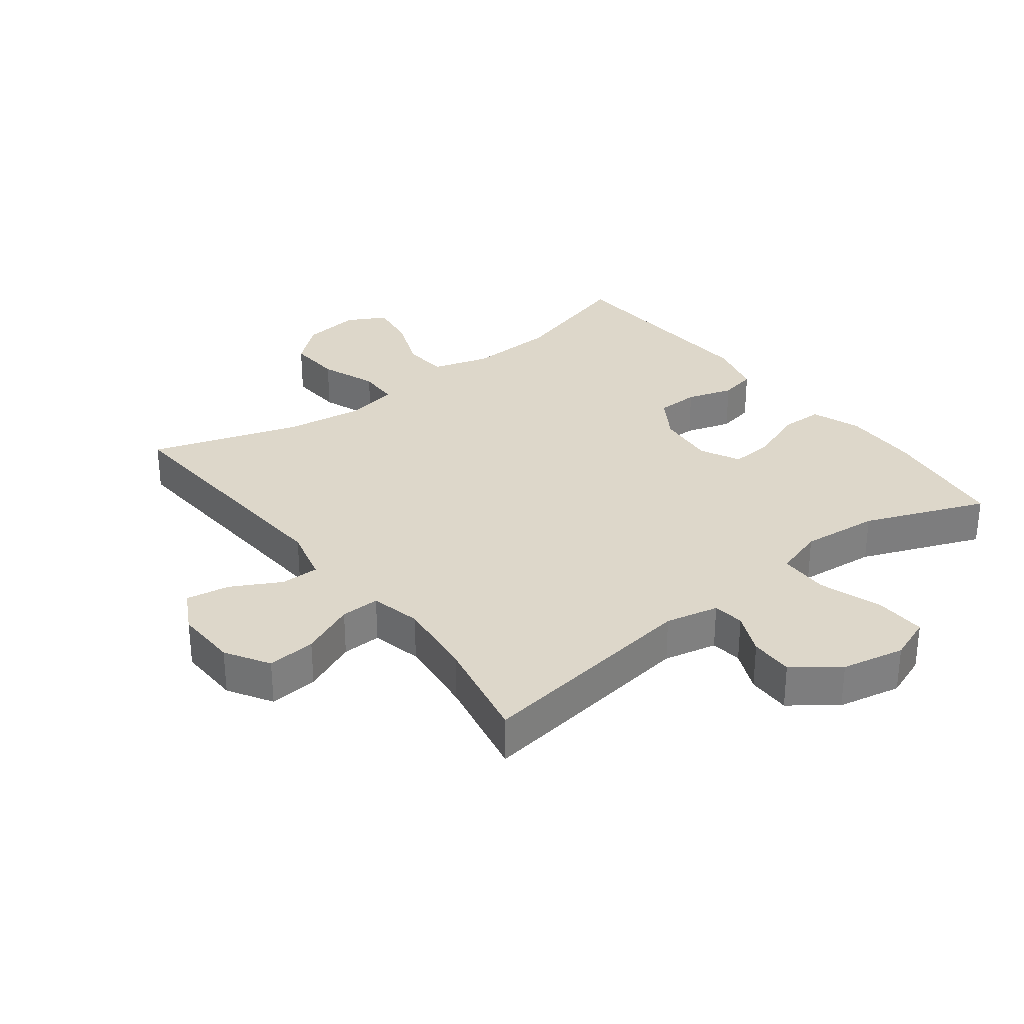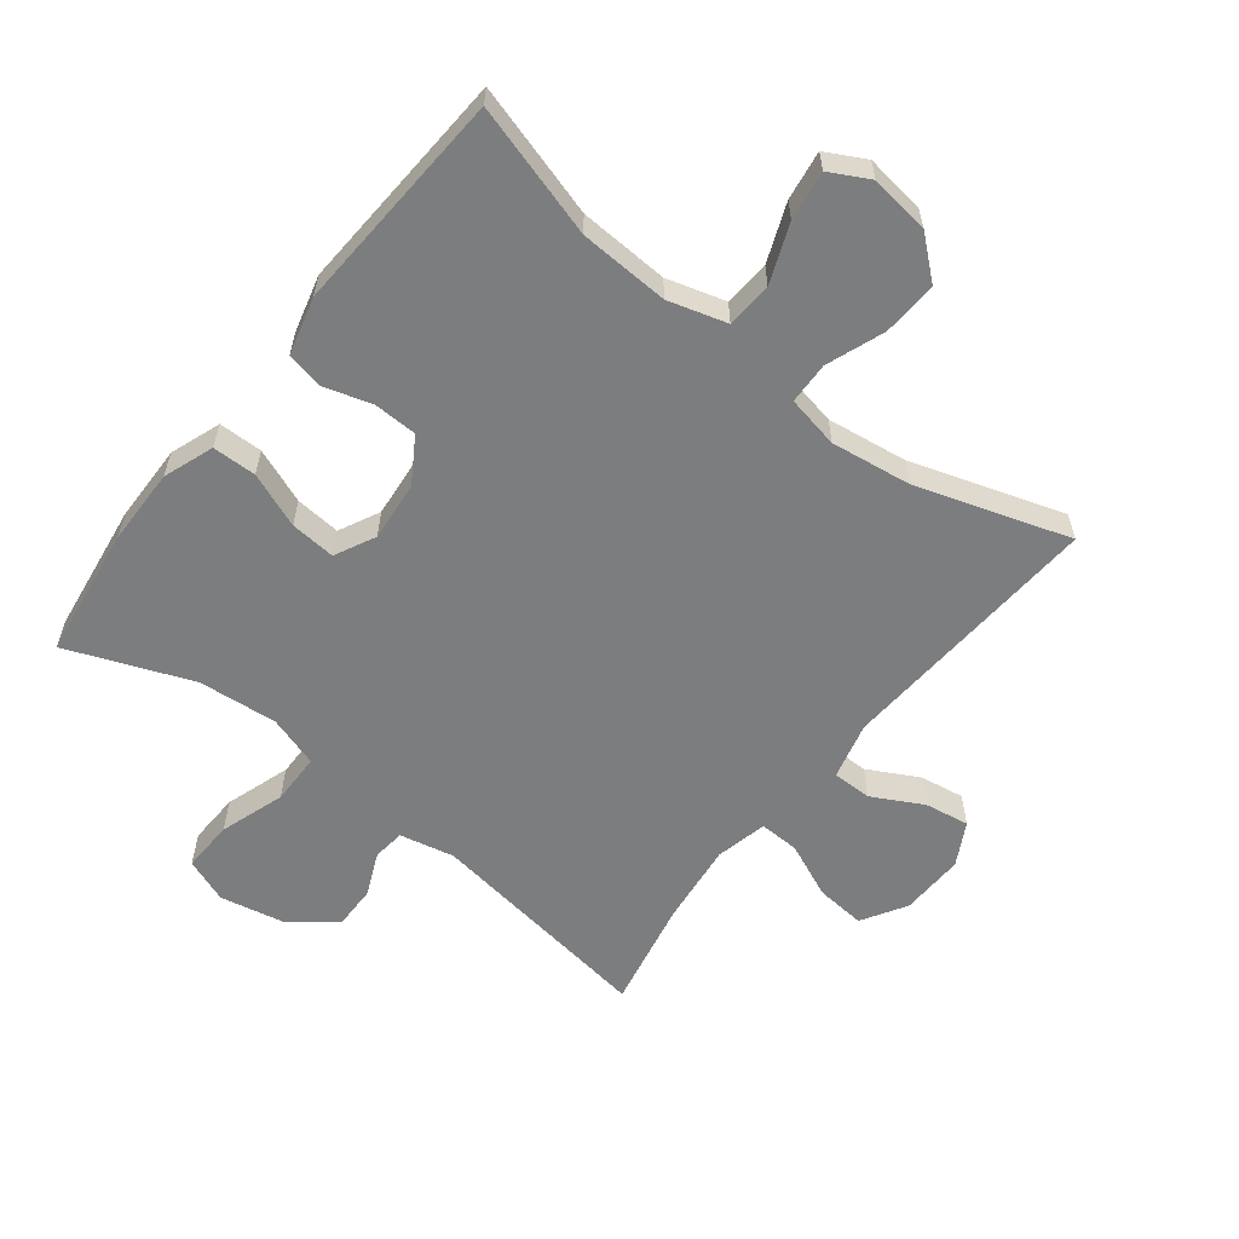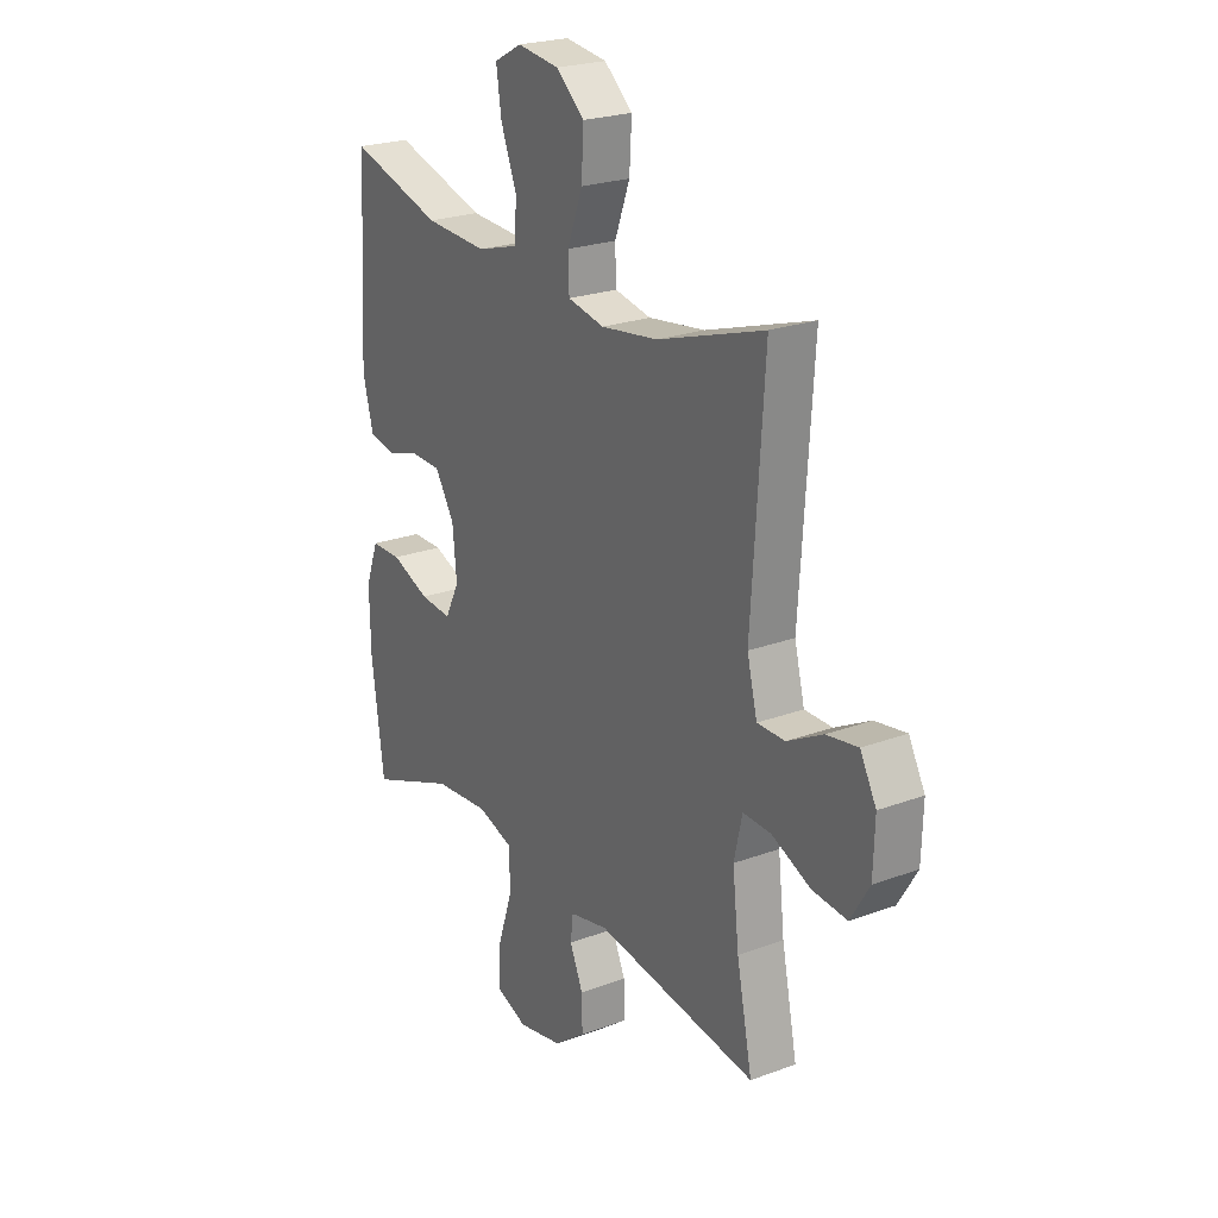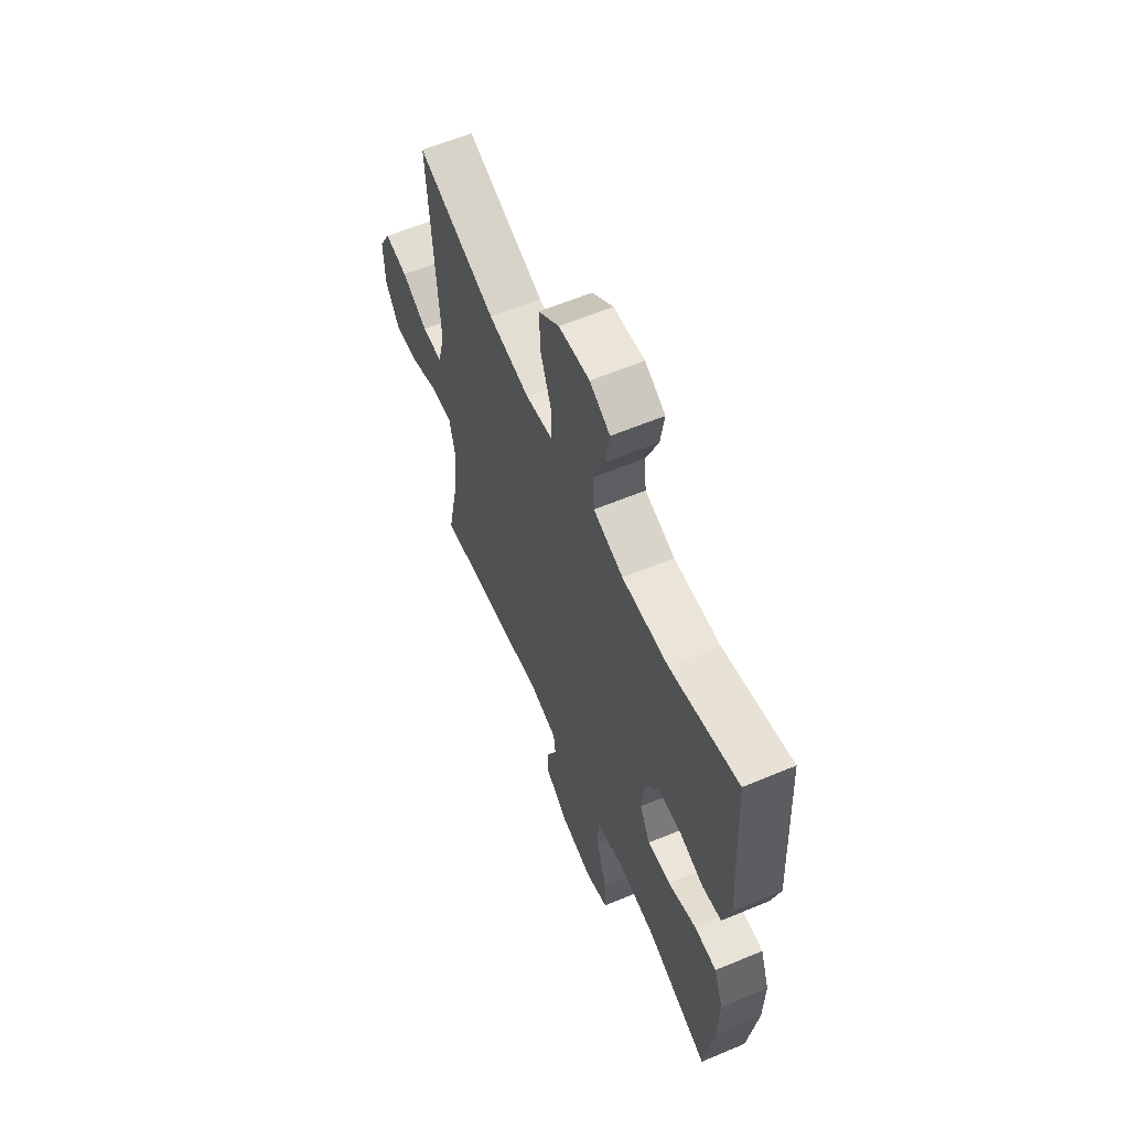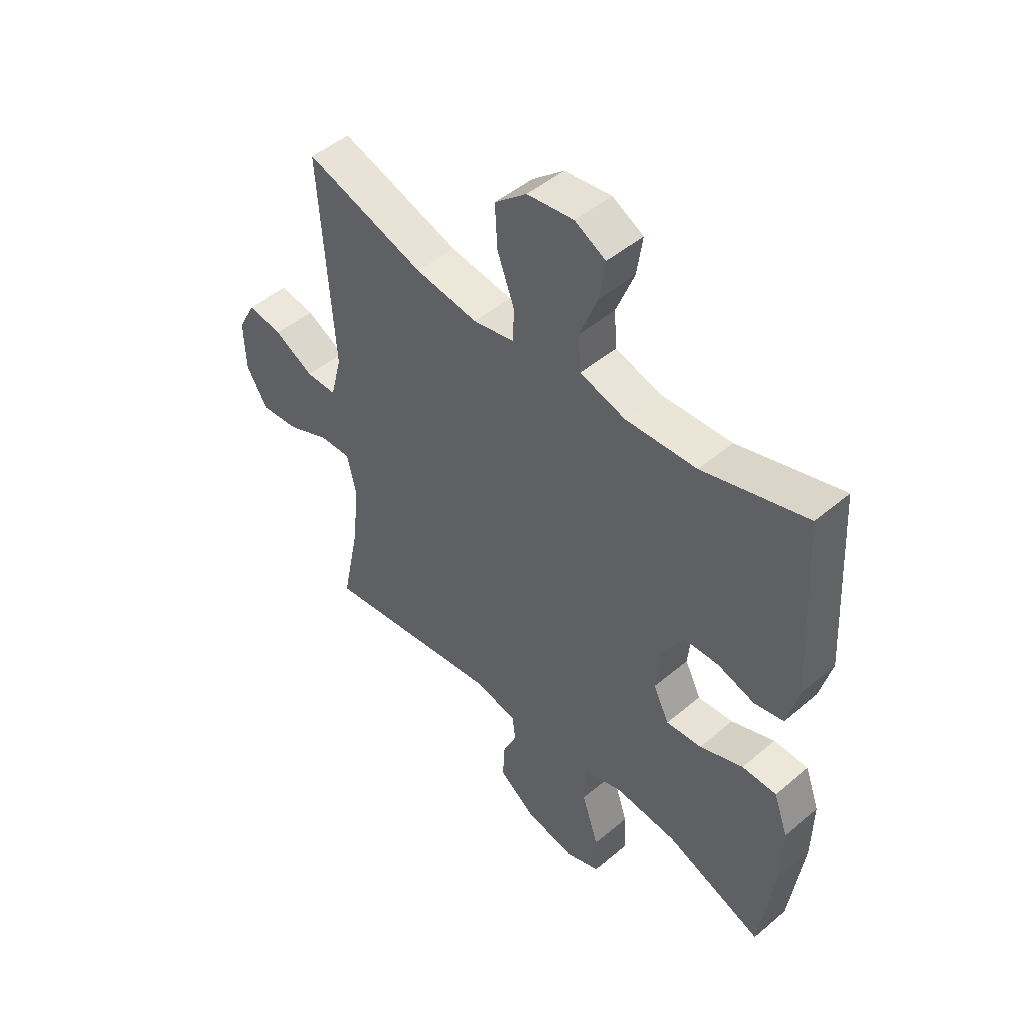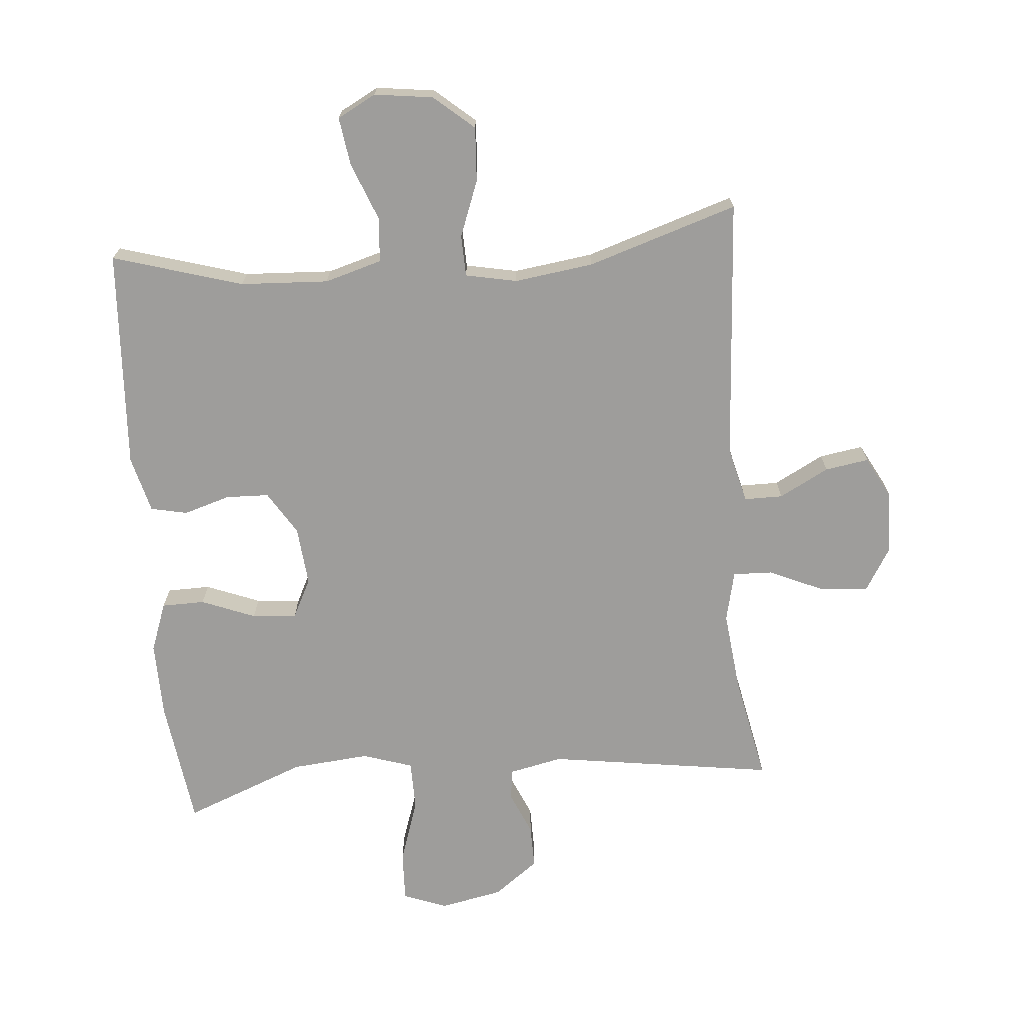
<metadata>
{"format":"obj","ext":"obj","renderer":"f3d","projection":"perspective","resolution":1024,"background":"white","views":[{"elev":30.9,"azim":142.5,"up":"+Y"},{"elev":-59.0,"azim":-38.0,"up":"+Y"},{"elev":23.4,"azim":58.0,"up":"+Z"},{"elev":61.1,"azim":-113.1,"up":"+Z"},{"elev":48.1,"azim":-133.3,"up":"+Z"},{"elev":-70.4,"azim":4.8,"up":"+Y"}]}
</metadata>
<code>
v 0.5 0.07 0.5
v 0.473 0.07 0.091
v 0.495 0.07 0.004
v 0.555 0.07 0.004
v 0.632 0.07 0.045
v 0.7 0.07 0.056
v 0.735 0.07 -0.009
v 0.732 0.07 -0.107
v 0.691 0.07 -0.175
v 0.615 0.07 -0.168
v 0.531 0.07 -0.131
v 0.47 0.07 -0.129
v 0.452 0.07 -0.208
v 0.466 0.07 -0.333
v 0.5 0.07 -0.5
v 0.147 0.07 -0.449
v 0.064 0.07 -0.467
v 0.058 0.07 -0.516
v 0.087 0.07 -0.582
v 0.088 0.07 -0.65
v 0.019 0.07 -0.702
v -0.079 0.07 -0.722
v -0.147 0.07 -0.696
v -0.144 0.07 -0.617
v -0.111 0.07 -0.518
v -0.112 0.07 -0.44
v -0.19 0.07 -0.415
v -0.311 0.07 -0.426
v -0.5 0.07 -0.5
v -0.527 0.07 -0.301
v -0.529 0.07 -0.182
v -0.501 0.07 -0.105
v -0.434 0.07 -0.104
v -0.35 0.07 -0.137
v -0.281 0.07 -0.143
v -0.25 0.07 -0.081
v -0.259 0.07 0.011
v -0.301 0.07 0.078
v -0.368 0.07 0.08
v -0.44 0.07 0.058
v -0.497 0.07 0.07
v -0.52 0.07 0.158
v -0.5 0.07 0.5
v -0.298 0.07 0.44
v -0.161 0.07 0.433
v -0.072 0.07 0.459
v -0.067 0.07 0.529
v -0.102 0.07 0.618
v -0.113 0.07 0.693
v -0.053 0.07 0.725
v 0.038 0.07 0.713
v 0.1 0.07 0.66
v 0.095 0.07 0.576
v 0.062 0.07 0.488
v 0.064 0.07 0.424
v 0.144 0.07 0.408
v 0.267 0.07 0.425
v 0.5 0 0.5
v 0.473 0 0.091
v 0.495 0 0.004
v 0.555 0 0.004
v 0.632 0 0.045
v 0.7 0 0.056
v 0.735 0 -0.009
v 0.732 0 -0.107
v 0.691 0 -0.175
v 0.615 0 -0.168
v 0.531 0 -0.131
v 0.47 0 -0.129
v 0.452 0 -0.208
v 0.466 0 -0.333
v 0.5 0 -0.5
v 0.147 0 -0.449
v 0.064 0 -0.467
v 0.058 0 -0.516
v 0.087 0 -0.582
v 0.088 0 -0.65
v 0.019 0 -0.702
v -0.079 0 -0.722
v -0.147 0 -0.696
v -0.144 0 -0.617
v -0.111 0 -0.518
v -0.112 0 -0.44
v -0.19 0 -0.415
v -0.311 0 -0.426
v -0.5 0 -0.5
v -0.527 0 -0.301
v -0.529 0 -0.182
v -0.501 0 -0.105
v -0.434 0 -0.104
v -0.35 0 -0.137
v -0.281 0 -0.143
v -0.25 0 -0.081
v -0.259 0 0.011
v -0.301 0 0.078
v -0.368 0 0.08
v -0.44 0 0.058
v -0.497 0 0.07
v -0.52 0 0.158
v -0.5 0 0.5
v -0.298 0 0.44
v -0.161 0 0.433
v -0.072 0 0.459
v -0.067 0 0.529
v -0.102 0 0.618
v -0.113 0 0.693
v -0.053 0 0.725
v 0.038 0 0.713
v 0.1 0 0.66
v 0.095 0 0.576
v 0.062 0 0.488
v 0.064 0 0.424
v 0.144 0 0.408
v 0.267 0 0.425
f 51 52 53 54
f 51 54 55
f 50 51 55
f 47 48 49 50
f 46 47 50 55
f 45 46 55
f 41 42 43 44
f 39 40 41 44
f 38 39 44 45
f 37 38 45 55
f 31 32 33 34
f 31 34 35
f 28 29 30 31
f 27 28 31 35
f 26 27 35 36
f 22 23 24 25
f 22 25 26
f 21 22 26
f 18 19 20 21
f 17 18 21 26
f 16 17 26 36
f 14 15 16 36
f 8 9 10 11
f 8 11 12
f 7 8 12
f 4 5 6 7
f 3 4 7 12
f 2 3 12 13
f 57 1 2 13
f 36 37 55 56
f 36 56 57
f 13 14 36 57
f 111 110 109 108
f 112 111 108
f 112 108 107
f 107 106 105 104
f 112 107 104 103
f 112 103 102
f 101 100 99 98
f 101 98 97 96
f 102 101 96 95
f 112 102 95 94
f 91 90 89 88
f 92 91 88
f 88 87 86 85
f 92 88 85 84
f 93 92 84 83
f 82 81 80 79
f 83 82 79
f 83 79 78
f 78 77 76 75
f 83 78 75 74
f 93 83 74 73
f 93 73 72 71
f 68 67 66 65
f 69 68 65
f 69 65 64
f 64 63 62 61
f 69 64 61 60
f 70 69 60 59
f 70 59 58 114
f 113 112 94 93
f 114 113 93
f 114 93 71 70
f 1 58 59 2
f 2 59 60 3
f 3 60 61 4
f 4 61 62 5
f 5 62 63 6
f 6 63 64 7
f 7 64 65 8
f 8 65 66 9
f 9 66 67 10
f 10 67 68 11
f 11 68 69 12
f 12 69 70 13
f 13 70 71 14
f 14 71 72 15
f 15 72 73 16
f 16 73 74 17
f 17 74 75 18
f 18 75 76 19
f 19 76 77 20
f 20 77 78 21
f 21 78 79 22
f 22 79 80 23
f 23 80 81 24
f 24 81 82 25
f 25 82 83 26
f 26 83 84 27
f 27 84 85 28
f 28 85 86 29
f 29 86 87 30
f 30 87 88 31
f 31 88 89 32
f 32 89 90 33
f 33 90 91 34
f 34 91 92 35
f 35 92 93 36
f 36 93 94 37
f 37 94 95 38
f 38 95 96 39
f 39 96 97 40
f 40 97 98 41
f 41 98 99 42
f 42 99 100 43
f 43 100 101 44
f 44 101 102 45
f 45 102 103 46
f 46 103 104 47
f 47 104 105 48
f 48 105 106 49
f 49 106 107 50
f 50 107 108 51
f 51 108 109 52
f 52 109 110 53
f 53 110 111 54
f 54 111 112 55
f 55 112 113 56
f 56 113 114 57
f 57 114 58 1

</code>
